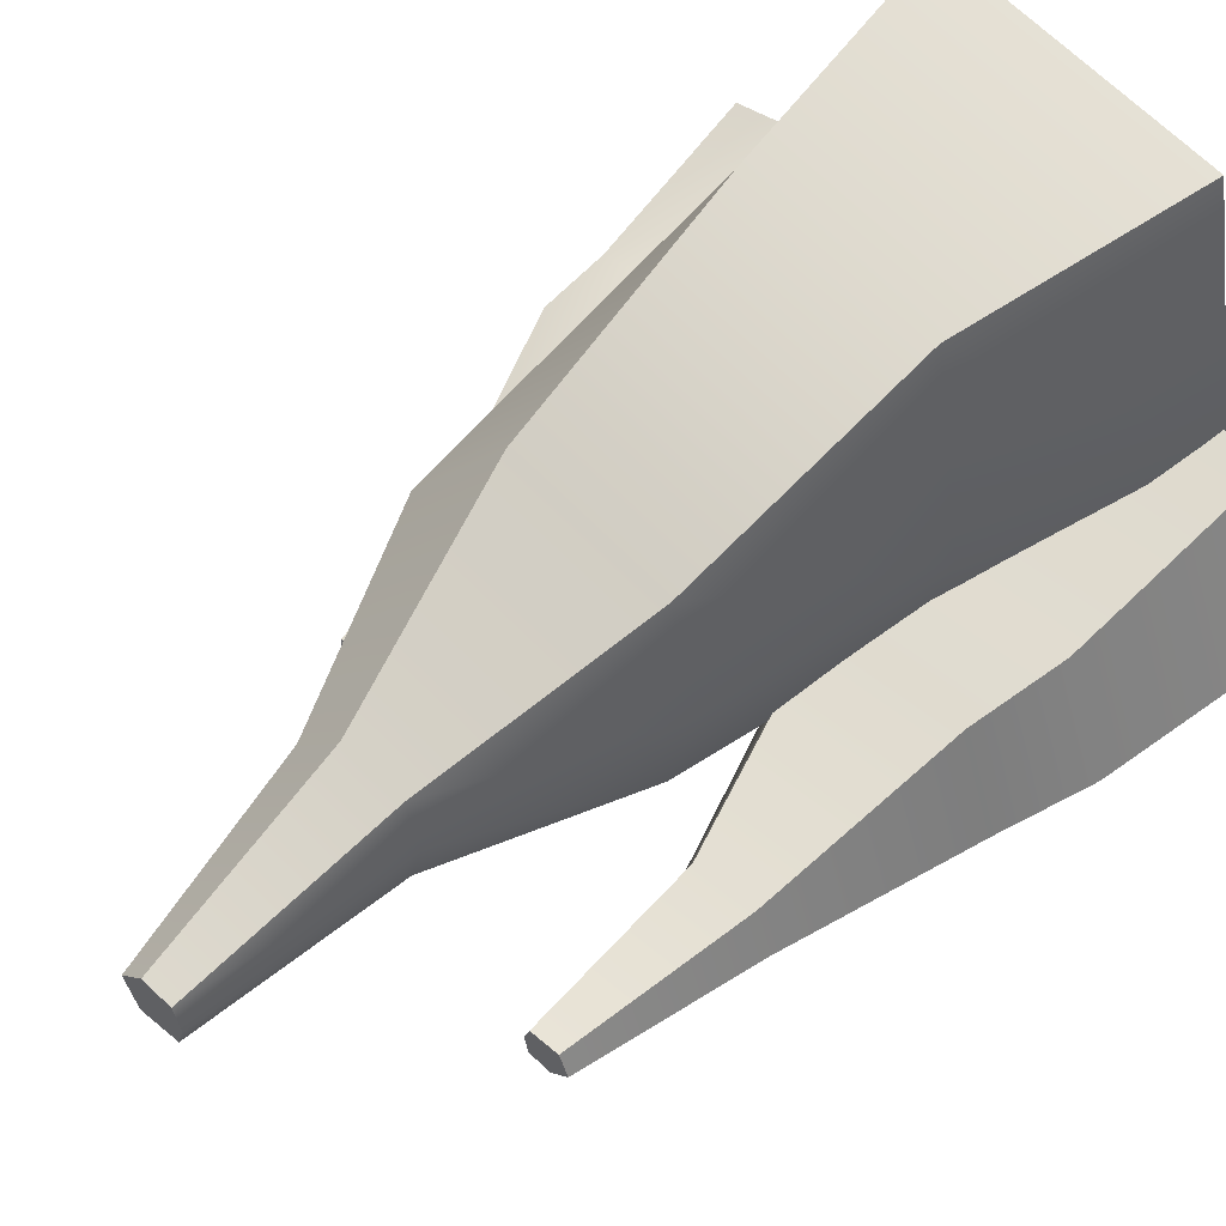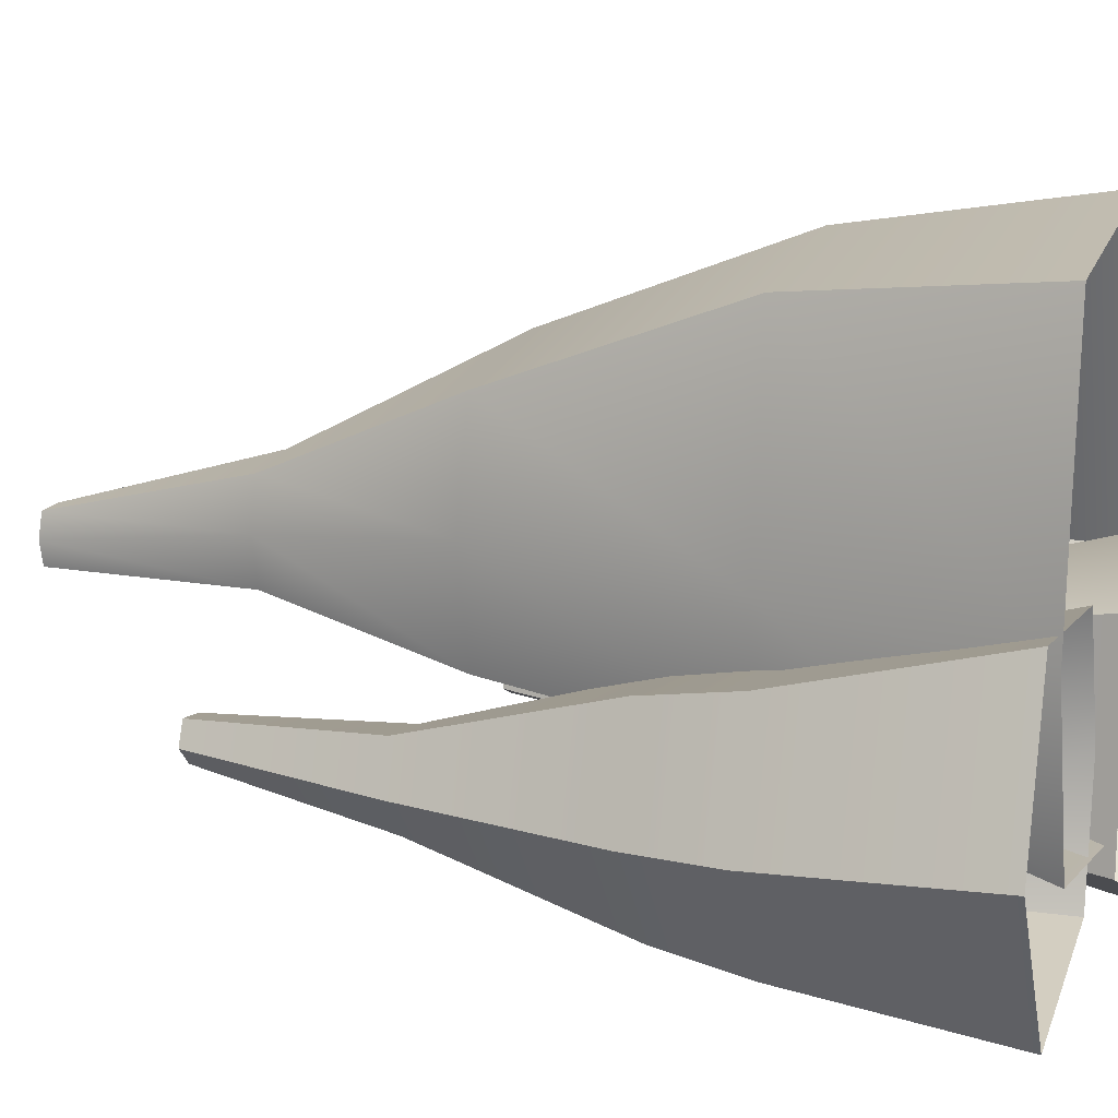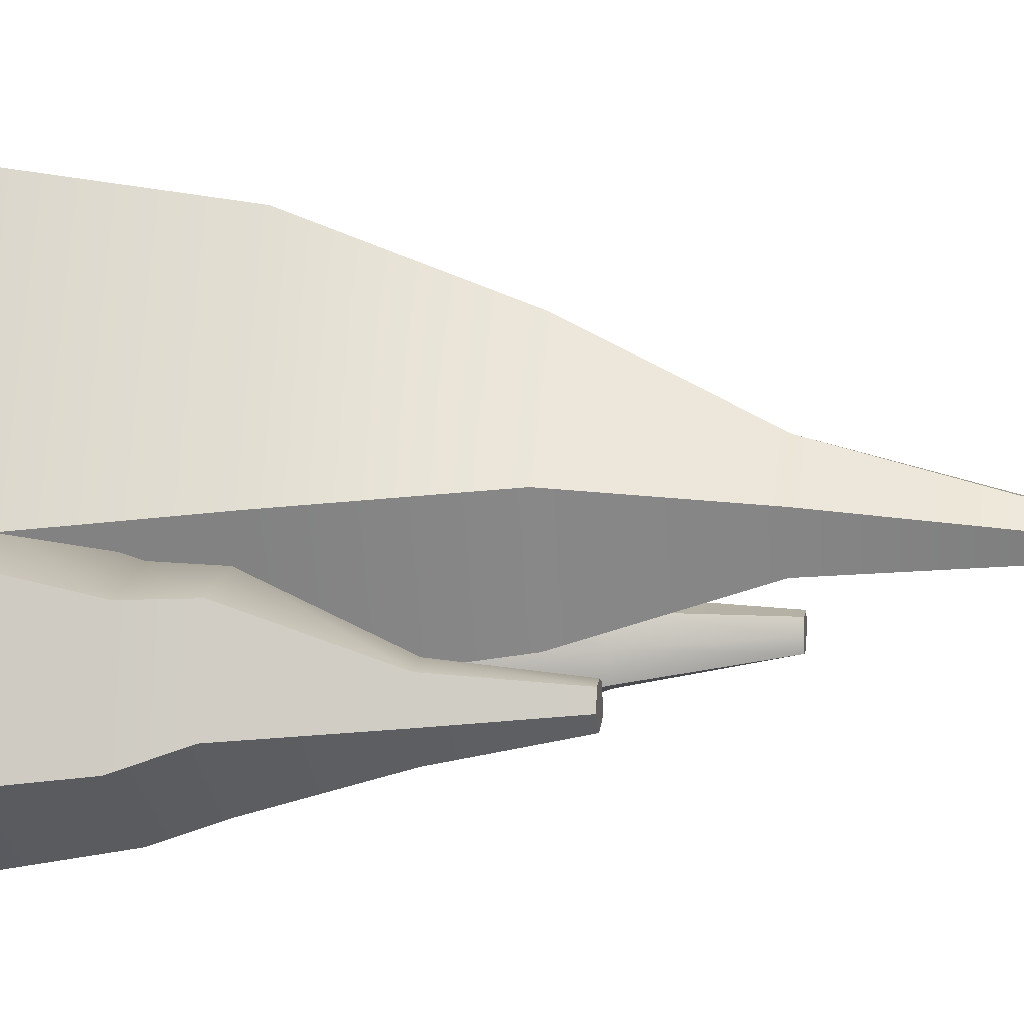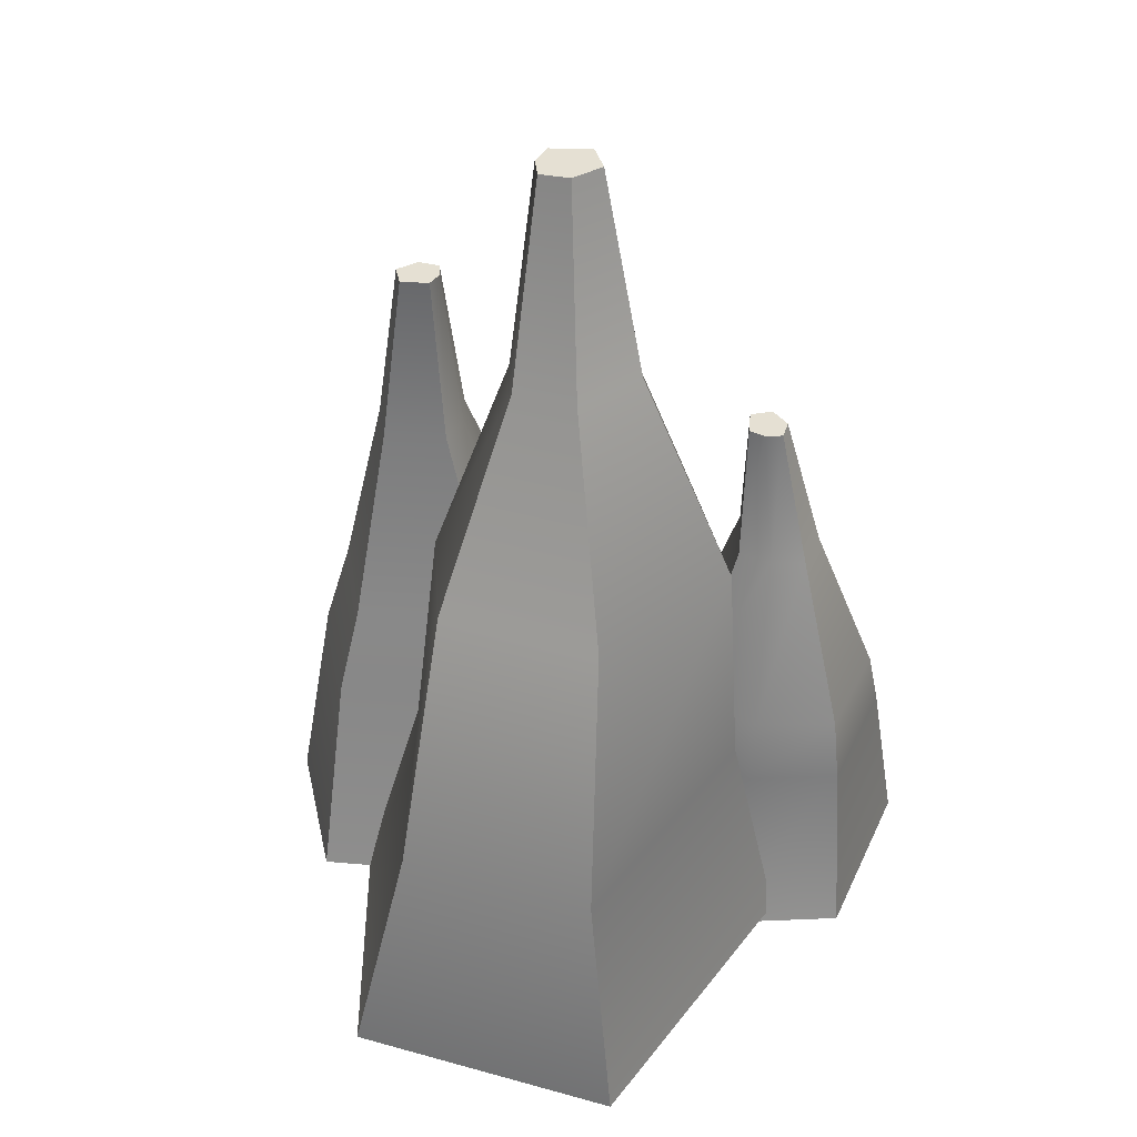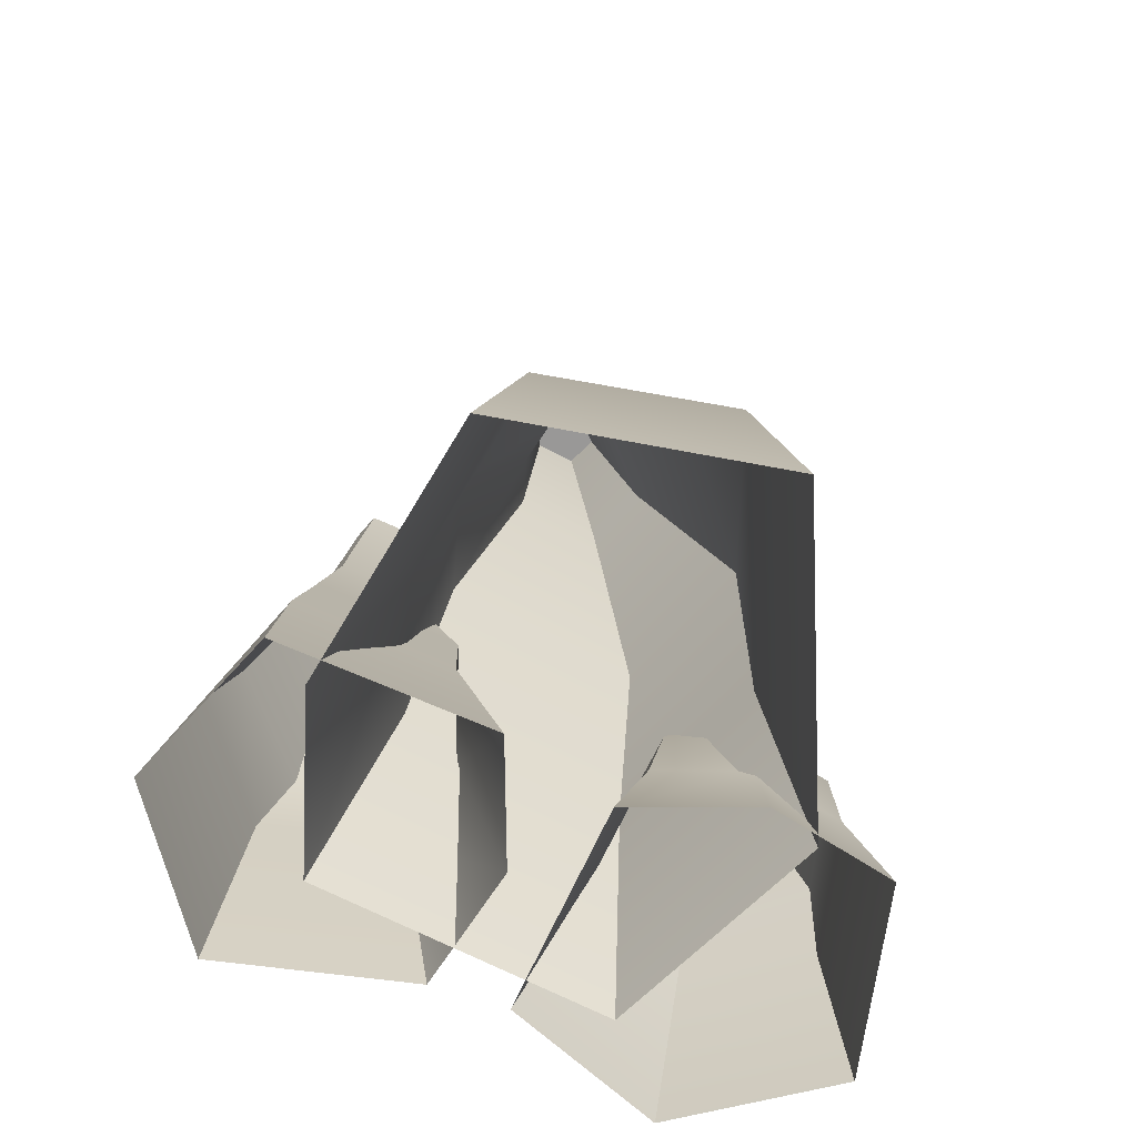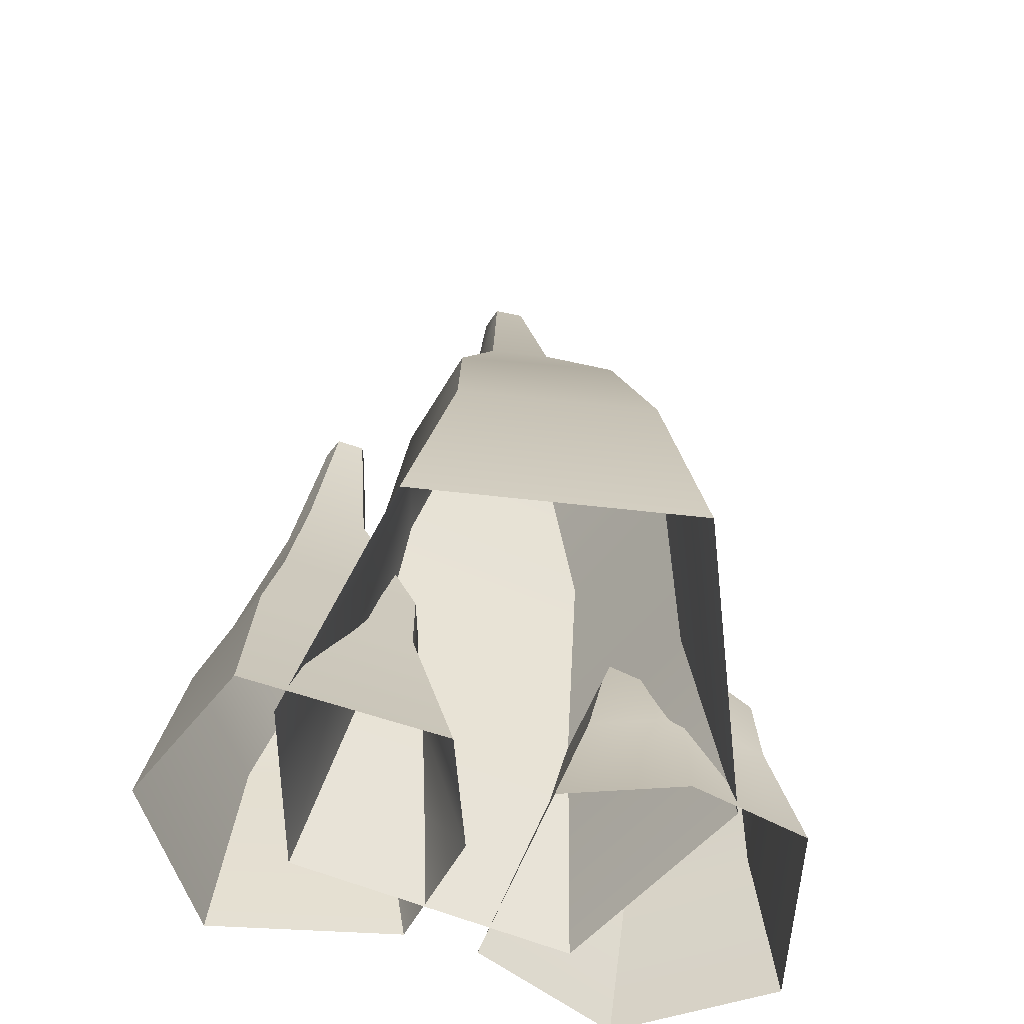
<metadata>
{"format":"obj","ext":"obj","renderer":"f3d","projection":"perspective","resolution":1024,"background":"white","views":[{"elev":54.3,"azim":-135.7,"up":"+Z"},{"elev":11.8,"azim":-72.0,"up":"+Z"},{"elev":5.4,"azim":99.5,"up":"+Z"},{"elev":38.0,"azim":10.7,"up":"+Y"},{"elev":-68.7,"azim":-19.4,"up":"+Y"},{"elev":-58.4,"azim":-15.5,"up":"+Y"}]}
</metadata>
<code>
o Freeze_effect
v -0.7868 -1.12 -1.026
v 0.5153 -1.12 -1.205
v 0.4229 -1.12 1.104
v -0.7829 -1.12 0.9182
v -0.1264 2.81 -0.3651
v 0.05534 2.81 -0.3919
v 0.009578 2.81 -0.146
v -0.1264 2.81 -0.1524
v -0.4468 1.01 -0.5648
v 0.4476 1.01 -0.7079
v 0.257 1.01 0.5559
v -0.4468 1.01 0.4307
v -0.199 1.91 -0.3773
v 0.1904 1.91 -0.4421
v 0.07896 1.91 0.09362
v -0.199 1.91 0.05157
v -0.5536 -0.055 -0.7319
v 0.4374 -0.055 -0.8785
v 0.3027 -0.055 0.9545
v -0.5497 -0.055 0.8163
v 0.9768 -1.12 -0.2587
v -1.017 -1.12 -0.2587
v -0.1583 2.81 -0.2587
v 0.1183 2.81 -0.2587
v 0.3049 1.91 -0.1629
v 0.7194 1.01 -0.06704
v -0.5748 1.01 -0.06704
v -0.2526 1.91 -0.1629
v 0.7659 -0.055 -0.1629
v -0.7136 -0.055 -0.1629
v 0.1949 -1.164 -0.3302
v 0.114 -1.164 -1.266
v 1.466 -1.164 -1.129
v 1.29 -1.164 -0.2747
v 0.6904 1.274 -0.7779
v 0.6778 1.274 -0.9086
v 0.8518 1.274 -0.867
v 0.8423 1.274 -0.7702
v 0.4839 -0.07013 -0.471
v 0.414 -0.07013 -1.115
v 1.31 -0.07013 -0.9329
v 1.195 -0.07013 -0.435
v 0.679 0.6306 -0.7265
v 0.6469 0.6306 -1.007
v 1.025 0.6306 -0.9079
v 0.9853 0.6306 -0.711
v 0.413 -0.4026 -0.4861
v 0.3441 -0.4026 -1.199
v 1.355 -0.4026 -1.049
v 1.226 -0.4026 -0.4449
v 0.8062 -1.164 -1.562
v 0.7341 -1.164 -0.1382
v 0.7652 1.274 -0.7513
v 0.7752 1.274 -0.9487
v 0.8504 0.6306 -1.079
v 0.8815 -0.07013 -1.286
v 0.8347 -0.07013 -0.3616
v 0.8302 0.6306 -0.6804
v 0.867 -0.4026 -1.408
v 0.8135 -0.4026 -0.3512
v -0.2742 -1.107 -0.2088
v -1.211 -1.107 -0.1345
v -1.064 -1.107 -1.486
v -0.2111 -1.107 -1.304
v -0.7185 1.917 -0.7075
v -0.8493 1.917 -0.6958
v -0.8065 1.917 -0.8694
v -0.7097 1.917 -0.8593
v -0.413 0.2498 -0.4988
v -1.057 0.2498 -0.4335
v -0.8692 0.2498 -1.328
v -0.372 0.2498 -1.209
v -0.6671 1.119 -0.6957
v -0.9478 1.119 -0.6655
v -0.8461 1.119 -1.043
v -0.6495 1.119 -1.002
v -0.4286 -0.1624 -0.428
v -1.142 -0.1624 -0.3642
v -0.9845 -0.1624 -1.374
v -0.3818 -0.1624 -1.24
v -1.502 -1.107 -0.8288
v -0.07844 -1.107 -0.7467
v -0.6913 1.917 -0.7821
v -0.8887 1.917 -0.7934
v -1.018 1.119 -0.8695
v -1.225 0.2498 -0.9021
v -0.3011 0.2498 -0.8489
v -0.62 1.119 -0.8466
v -1.347 -0.1624 -0.8885
v -0.2909 -0.1624 -0.8276
g Default
f 14 10 9 13
f 13 5 6 14
f 16 12 11 15
f 15 7 8 16
f 1 17 18 2
f 17 9 10 18
f 3 19 20 4
f 19 11 12 20
f 5 23 24 6
f 23 8 7 24
f 14 25 26 10
f 25 15 11 26
f 6 24 25 14
f 24 7 15 25
f 9 27 28 13
f 27 12 16 28
f 13 28 23 5
f 28 16 8 23
f 18 29 21 2
f 29 19 3 21
f 10 26 29 18
f 26 11 19 29
f 1 22 30 17
f 22 4 20 30
f 17 30 27 9
f 30 20 12 27
f 44 40 39 43
f 43 35 36 44
f 46 42 41 45
f 45 37 38 46
f 31 47 48 32
f 47 39 40 48
f 33 49 50 34
f 49 41 42 50
f 35 53 54 36
f 53 38 37 54
f 44 55 56 40
f 55 45 41 56
f 36 54 55 44
f 54 37 45 55
f 39 57 58 43
f 57 42 46 58
f 43 58 53 35
f 58 46 38 53
f 48 59 51 32
f 59 49 33 51
f 40 56 59 48
f 56 41 49 59
f 31 52 60 47
f 52 34 50 60
f 47 60 57 39
f 60 50 42 57
f 74 70 69 73
f 73 65 66 74
f 76 72 71 75
f 75 67 68 76
f 61 77 78 62
f 77 69 70 78
f 63 79 80 64
f 79 71 72 80
f 65 83 84 66
f 83 68 67 84
f 74 85 86 70
f 85 75 71 86
f 66 84 85 74
f 84 67 75 85
f 69 87 88 73
f 87 72 76 88
f 73 88 83 65
f 88 76 68 83
f 78 89 81 62
f 89 79 63 81
f 70 86 89 78
f 86 71 79 89
f 61 82 90 77
f 82 64 80 90
f 77 90 87 69
f 90 80 72 87

</code>
